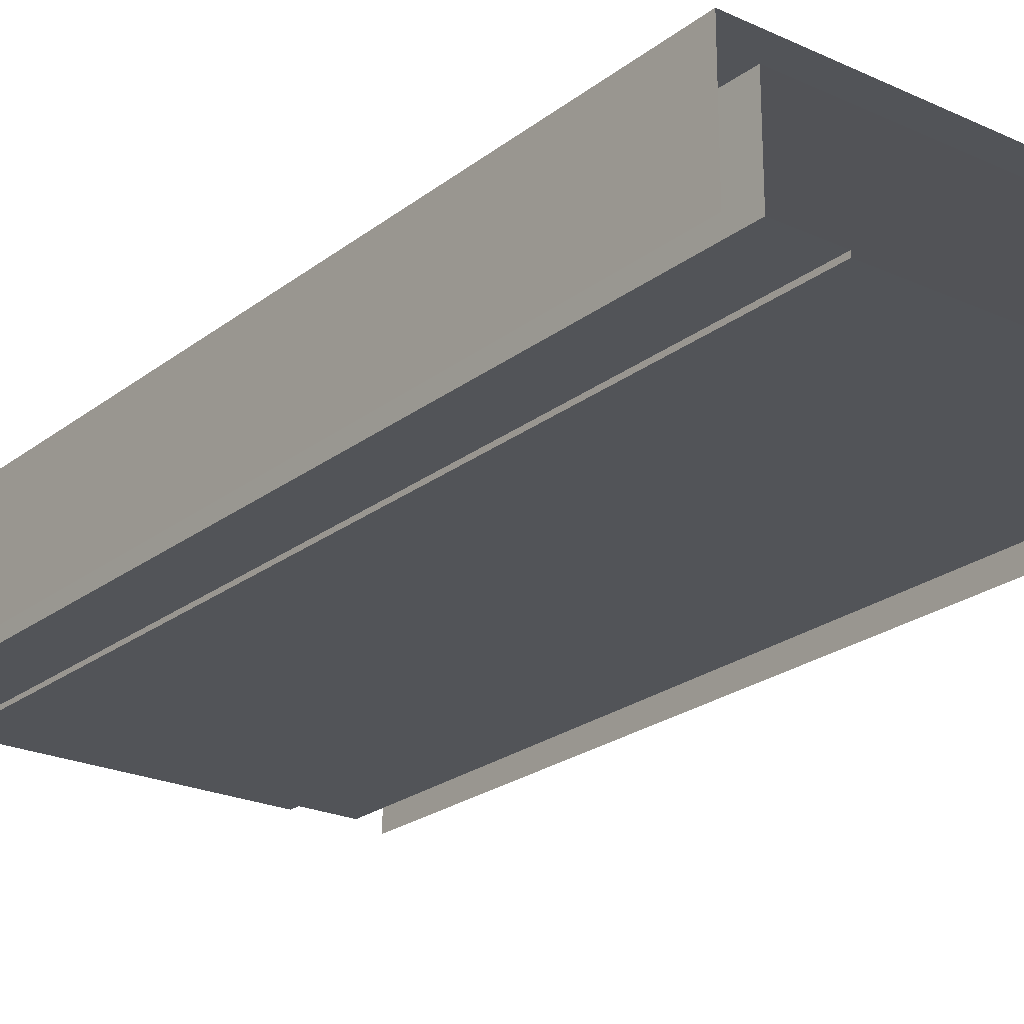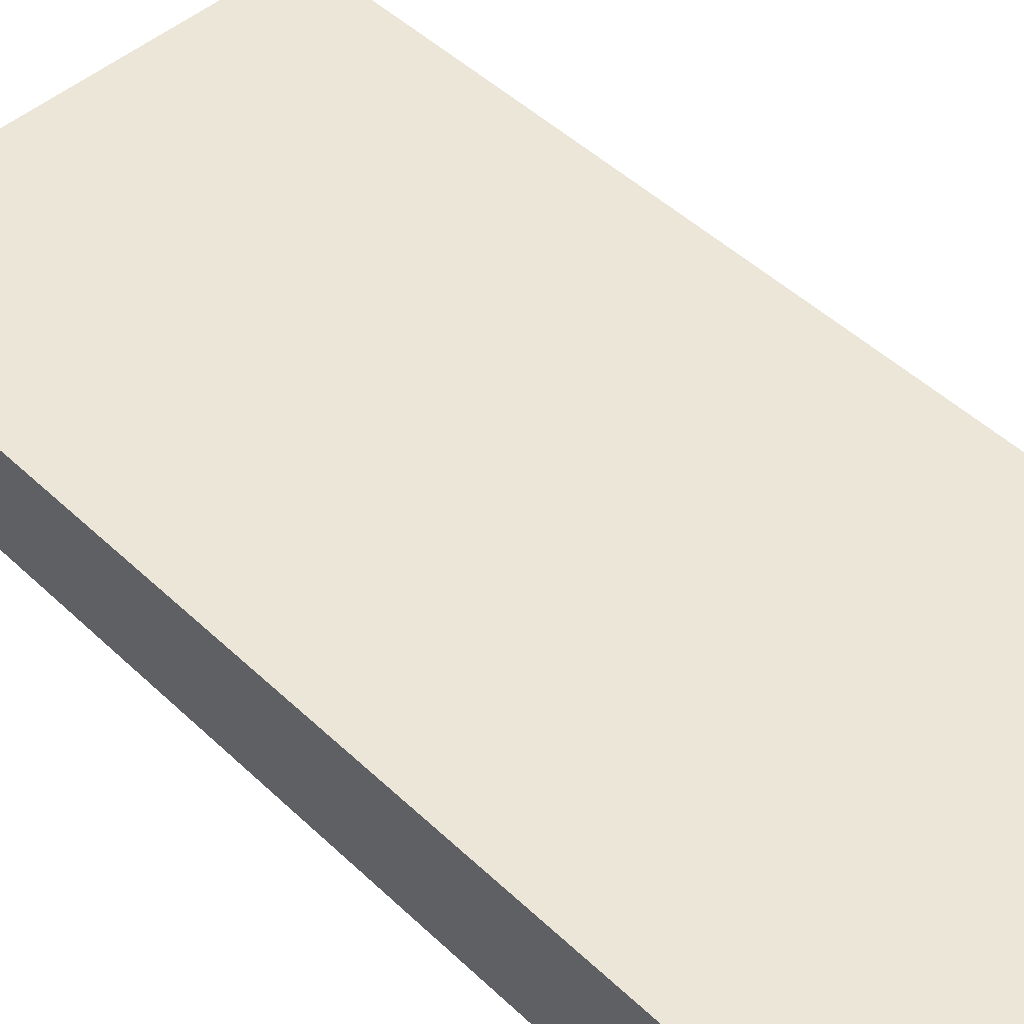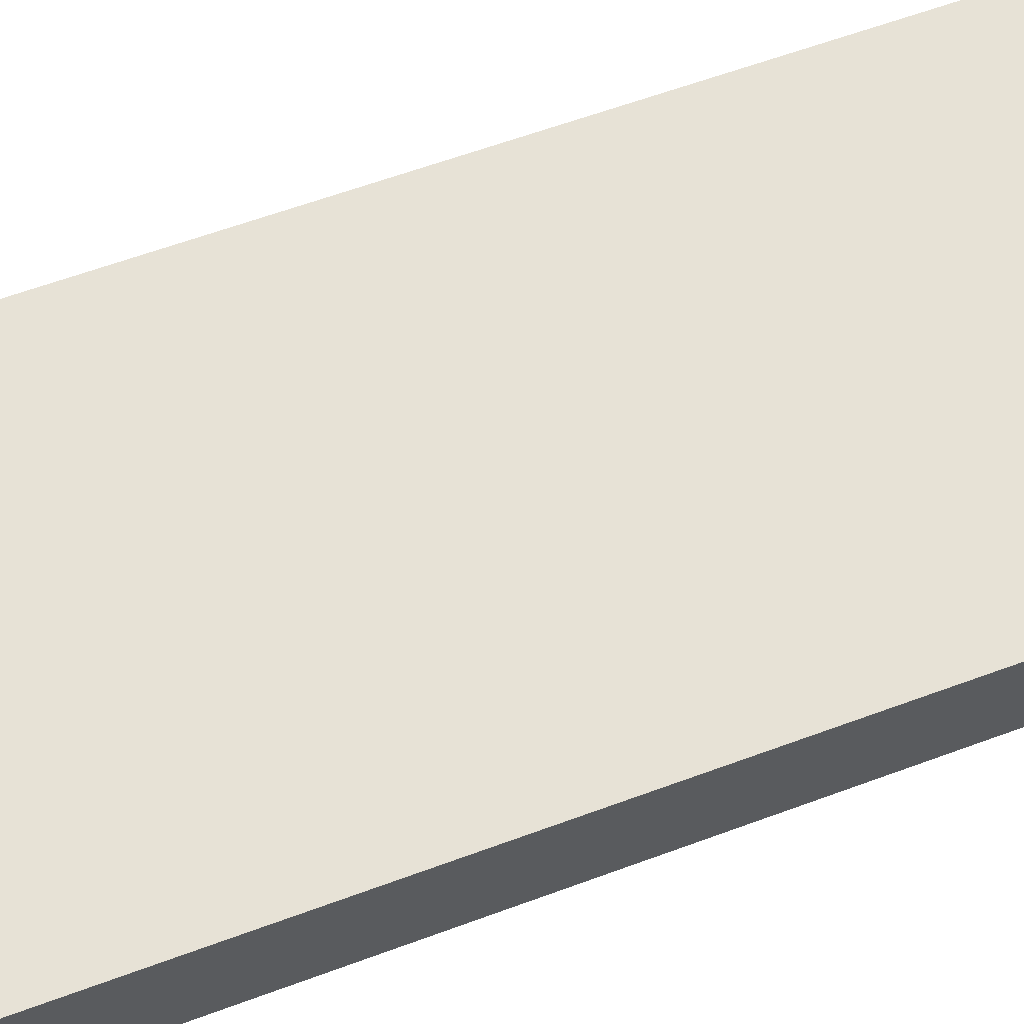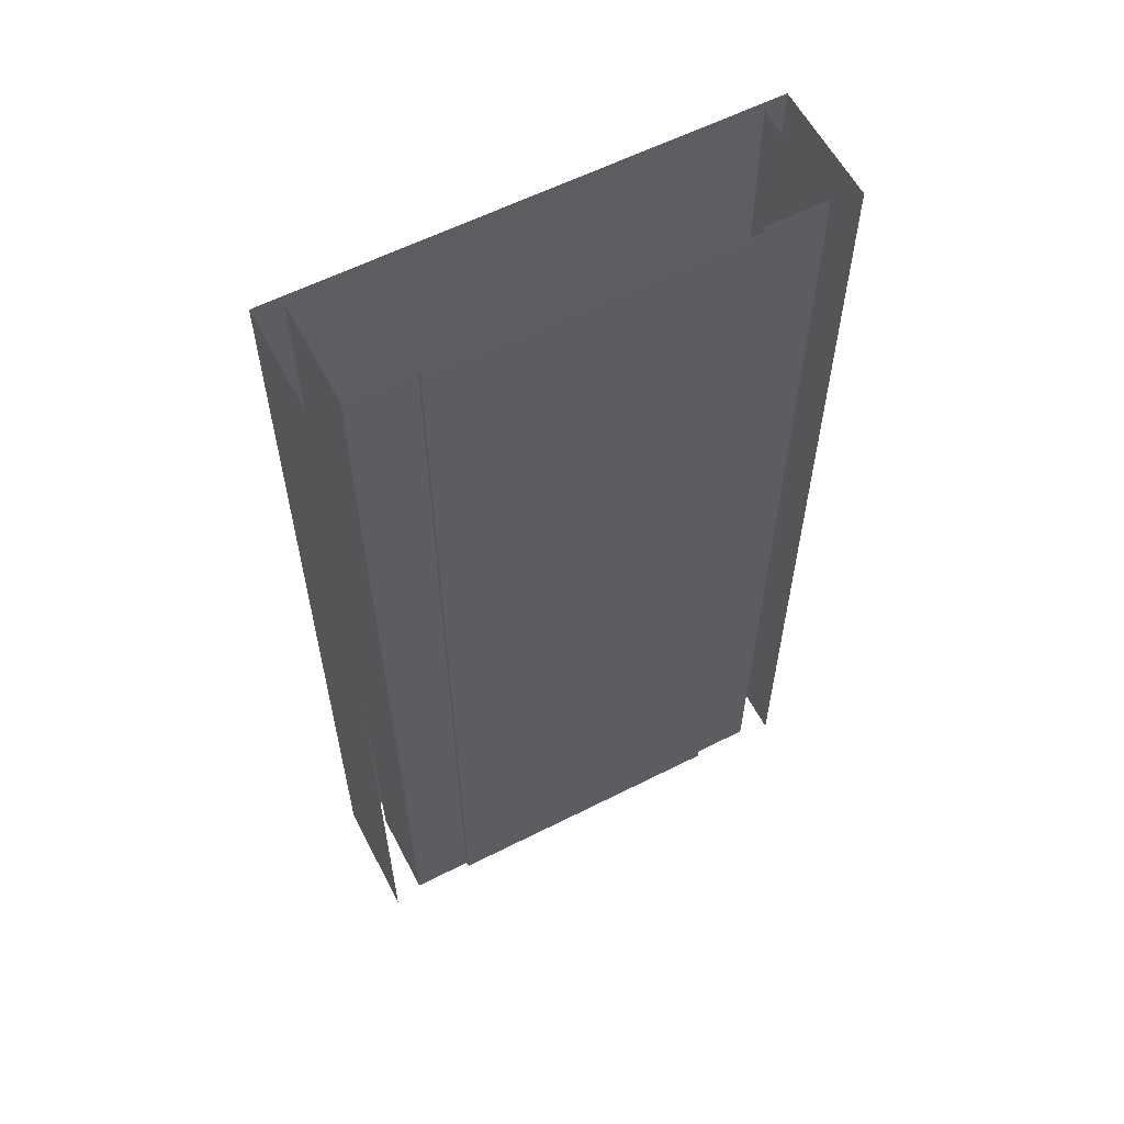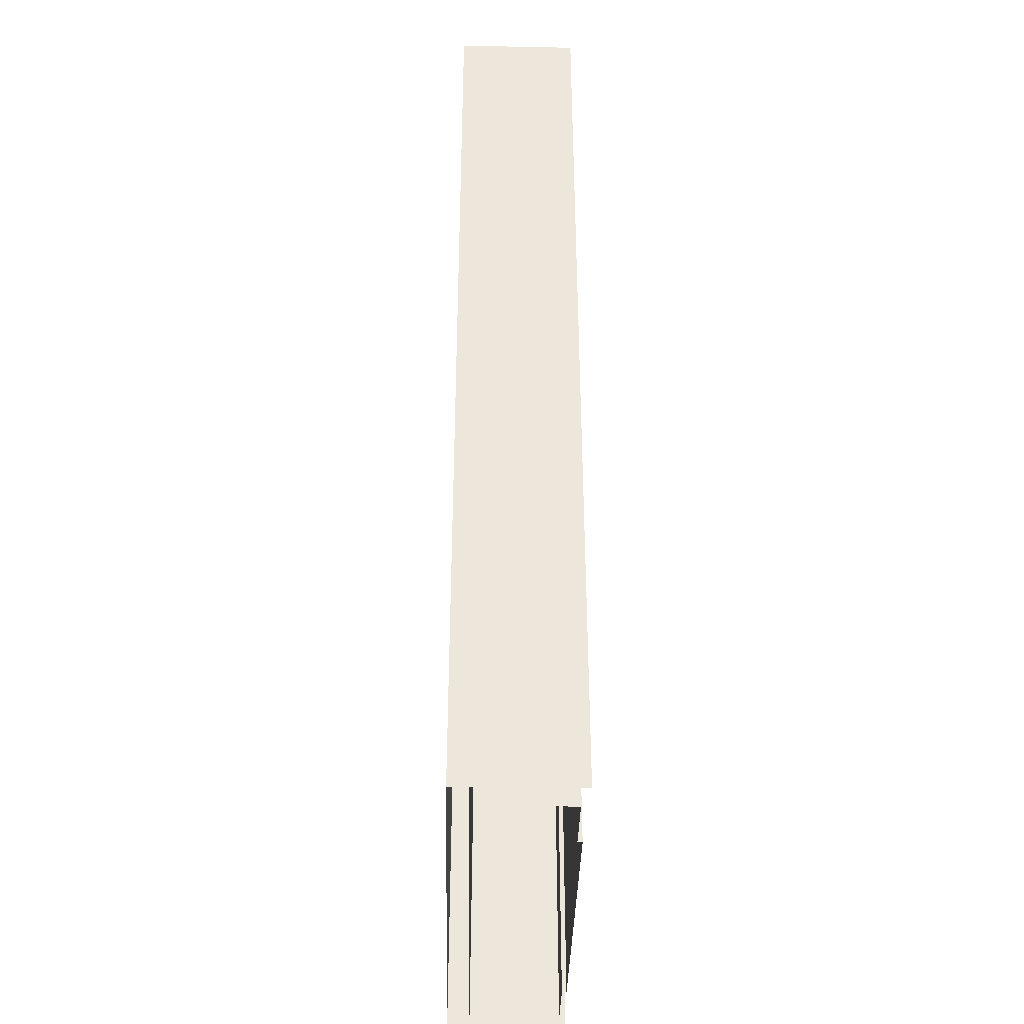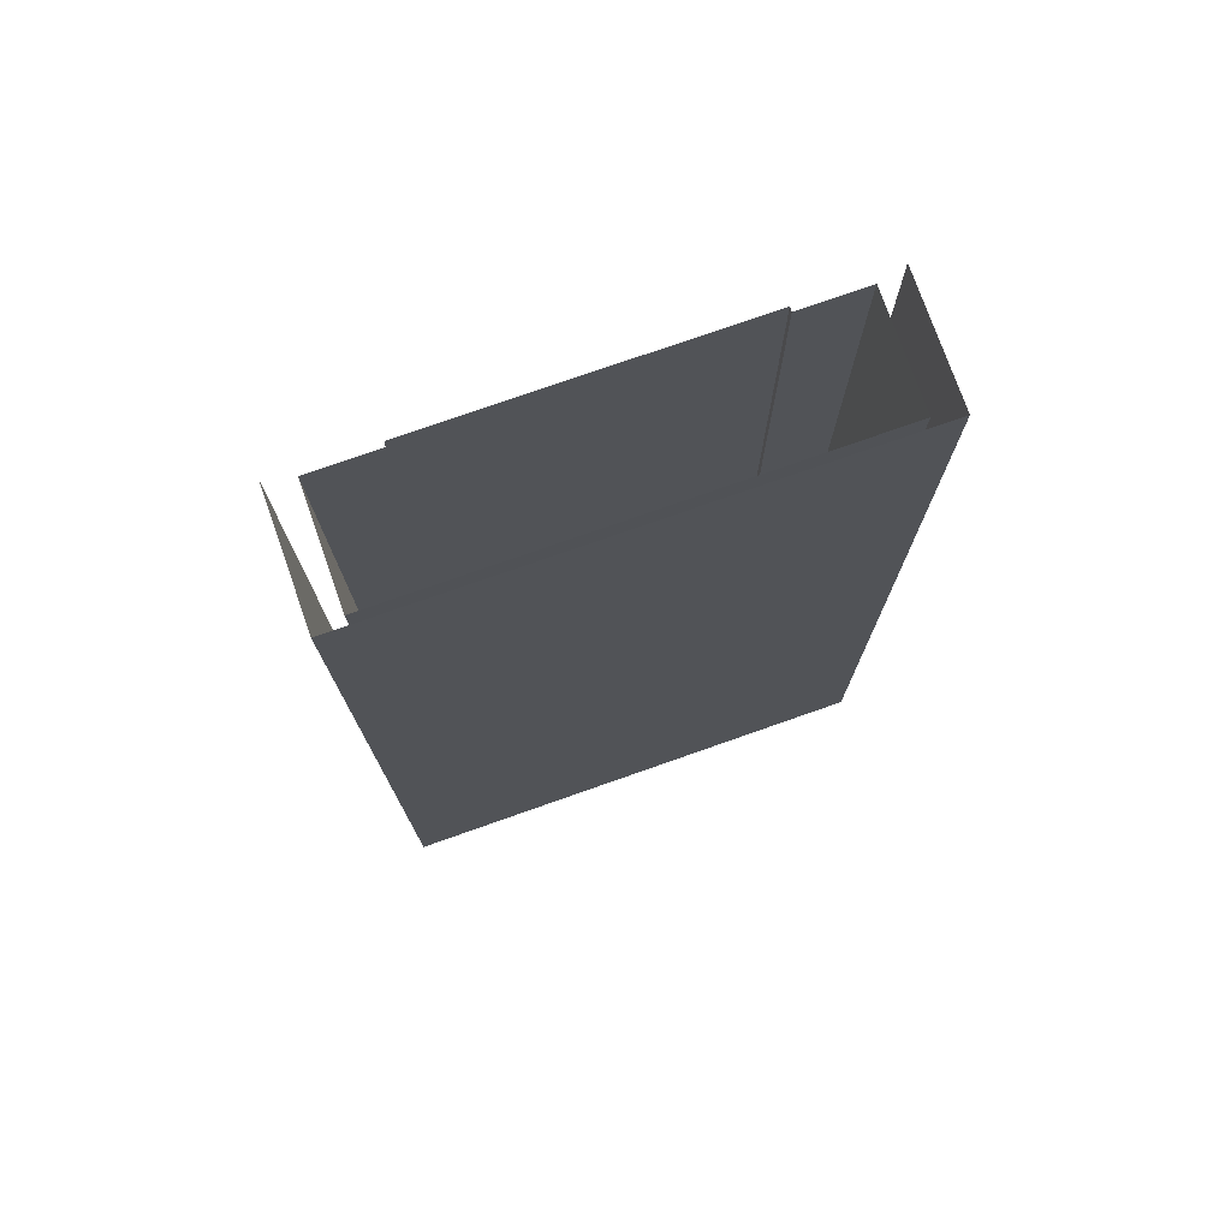
<metadata>
{"format":"obj","ext":"obj","renderer":"f3d","projection":"perspective","resolution":1024,"background":"white","views":[{"elev":-23.1,"azim":142.1,"up":"+Y"},{"elev":48.8,"azim":-43.8,"up":"+Y"},{"elev":62.9,"azim":69.6,"up":"+Y"},{"elev":59.5,"azim":-27.5,"up":"+Z"},{"elev":-38.5,"azim":-91.4,"up":"+Z"},{"elev":75.9,"azim":160.6,"up":"+Z"}]}
</metadata>
<code>
v  -14.12 0 -0
v  -10 0 -0
v  -10 0 -5.333
v  -14.1 0 -5.333
v  -14.15 0 5.333
v  -14.12 6.5 -0
v  -14.15 6.583 5.333
v  14.12 0 -0
v  14.12 6.5 -0
v  14.1 6.417 -5.333
v  14.1 0 -5.333
v  0 6.5 -0
v  0 6.417 -5.333
v  -16 7.5 -0
v  -16 -0.5 -0
v  -16 -0.5 5.333
v  -16 7.5 5.333
v  16 7.5 -0
v  16 -0.5 -0
v  16 -0.5 -5.333
v  16 7.5 -5.333
v  0 7.5 -0
v  0 7.5 5.333
v  16 7.5 5.333
v  10 0 -0
v  10 0 5.333
v  14.15 0 5.333
v  0 -0.3 -0
v  -10 -0.3 -0
v  -10 -0.3 5.333
v  0 -0.3 5.333
v  -10 -0.3 -5.333
v  10 -0.3 -0
v  10 -0.3 5.333
v  0 6.583 5.333
v  0 7.5 -5.333
v  -16 7.5 -5.333
v  -14.25 0 32
v  -10 0 32
v  -10 0 26.67
v  -14.23 0 26.67
v  -10 0 21.33
v  -14.21 0 21.33
v  -10 0 16
v  -14.19 0 16
v  -10 0 10.67
v  -14.17 0 10.67
v  -10 0 5.333
v  -10 0 -32
v  -14 0 -32
v  -14.02 0 -26.67
v  -10 0 -26.67
v  -14.04 0 -21.33
v  -10 0 -21.33
v  -14.06 0 -16
v  -10 0 -16
v  -14.08 0 -10.67
v  -10 0 -10.67
v  -14 6 -32
v  -14.02 6.083 -26.67
v  -14.04 6.167 -21.33
v  -14.06 6.25 -16
v  -14.08 6.333 -10.67
v  -14.1 6.417 -5.333
v  -14.23 6.917 26.67
v  -14.25 7 32
v  -14.21 6.833 21.33
v  -14.19 6.75 16
v  -14.17 6.667 10.67
v  14.25 0 32
v  14.25 7 32
v  14.23 6.917 26.67
v  14.23 0 26.67
v  14.21 6.833 21.33
v  14.21 0 21.33
v  14.19 6.75 16
v  14.19 0 16
v  14.17 6.667 10.67
v  14.17 0 10.67
v  14.15 6.583 5.333
v  14 6 -32
v  14 0 -32
v  14.02 0 -26.67
v  14.02 6.083 -26.67
v  14.04 0 -21.33
v  14.04 6.167 -21.33
v  14.06 0 -16
v  14.06 6.25 -16
v  14.08 0 -10.67
v  14.08 6.333 -10.67
v  0 7 32
v  0 6.917 26.67
v  0 6.833 21.33
v  0 6.75 16
v  0 6.667 10.67
v  0 6 -32
v  0 6.083 -26.67
v  0 6.167 -21.33
v  0 6.25 -16
v  0 6.333 -10.67
v  -16 7.5 -32
v  -16 -0.5 -32
v  -16 -0.5 -26.67
v  -16 7.5 -26.67
v  -16 -0.5 -21.33
v  -16 7.5 -21.33
v  -16 -0.5 -16
v  -16 7.5 -16
v  -16 -0.5 -10.67
v  -16 7.5 -10.67
v  -16 -0.5 -5.333
v  -16 -0.5 32
v  -16 7.5 32
v  -16 7.5 26.67
v  -16 -0.5 26.67
v  -16 7.5 21.33
v  -16 -0.5 21.33
v  -16 7.5 16
v  -16 -0.5 16
v  -16 7.5 10.67
v  -16 -0.5 10.67
v  16 7.5 32
v  16 -0.5 32
v  16 -0.5 26.67
v  16 7.5 26.67
v  16 -0.5 21.33
v  16 7.5 21.33
v  16 -0.5 16
v  16 7.5 16
v  16 -0.5 10.67
v  16 7.5 10.67
v  16 -0.5 5.333
v  16 -0.5 -32
v  16 7.5 -32
v  16 7.5 -26.67
v  16 -0.5 -26.67
v  16 7.5 -21.33
v  16 -0.5 -21.33
v  16 7.5 -16
v  16 -0.5 -16
v  16 7.5 -10.67
v  16 -0.5 -10.67
v  0 7.5 -32
v  0 7.5 -26.67
v  0 7.5 -21.33
v  0 7.5 -16
v  0 7.5 -10.67
v  0 7.5 32
v  0 7.5 26.67
v  0 7.5 21.33
v  0 7.5 16
v  0 7.5 10.67
v  10 0 -32
v  10 0 -26.67
v  10 0 -21.33
v  10 0 -16
v  10 0 -10.67
v  10 0 -5.333
v  10 0 32
v  10 0 26.67
v  10 0 21.33
v  10 0 16
v  10 0 10.67
v  0 -0.3 -32
v  -10 -0.3 -32
v  -10 -0.3 -26.67
v  0 -0.3 -26.67
v  -10 -0.3 -21.33
v  0 -0.3 -21.33
v  -10 -0.3 -16
v  0 -0.3 -16
v  -10 -0.3 -10.67
v  0 -0.3 -10.67
v  0 -0.3 -5.333
v  -10 -0.3 32
v  0 -0.3 32
v  0 -0.3 26.67
v  -10 -0.3 26.67
v  0 -0.3 21.33
v  -10 -0.3 21.33
v  0 -0.3 16
v  -10 -0.3 16
v  0 -0.3 10.67
v  -10 -0.3 10.67
v  10 -0.3 -32
v  10 -0.3 -26.67
v  10 -0.3 -21.33
v  10 -0.3 -16
v  10 -0.3 -10.67
v  10 -0.3 -5.333
v  10 -0.3 32
v  10 -0.3 26.67
v  10 -0.3 21.33
v  10 -0.3 16
v  10 -0.3 10.67
g Slope_U_Node
f 1 2 3
f 3 4 1
f 5 1 6
f 6 7 5
f 8 9 10
f 10 11 8
f 9 12 13
f 13 10 9
f 14 15 16
f 16 17 14
f 18 19 20
f 20 21 18
f 18 22 23
f 23 24 18
f 8 25 26
f 26 27 8
f 28 29 30
f 30 31 28
f 2 29 32
f 32 3 2
f 25 33 34
f 34 26 25
f 6 12 35
f 35 7 6
f 14 22 36
f 36 37 14
f 33 28 31
f 31 34 33
f 38 39 40
f 40 41 38
f 41 40 42
f 42 43 41
f 43 42 44
f 44 45 43
f 45 44 46
f 46 47 45
f 47 46 48
f 48 5 47
f 5 48 2
f 2 1 5
f 49 50 51
f 51 52 49
f 52 51 53
f 53 54 52
f 54 53 55
f 55 56 54
f 56 55 57
f 57 58 56
f 58 57 4
f 4 3 58
f 51 50 59
f 59 60 51
f 53 51 60
f 60 61 53
f 55 53 61
f 61 62 55
f 57 55 62
f 62 63 57
f 4 57 63
f 63 64 4
f 1 4 64
f 64 6 1
f 65 66 38
f 38 41 65
f 67 65 41
f 41 43 67
f 68 67 43
f 43 45 68
f 69 68 45
f 45 47 69
f 7 69 47
f 47 5 7
f 70 71 72
f 72 73 70
f 73 72 74
f 74 75 73
f 75 74 76
f 76 77 75
f 77 76 78
f 78 79 77
f 79 78 80
f 80 27 79
f 27 80 9
f 9 8 27
f 81 82 83
f 83 84 81
f 84 83 85
f 85 86 84
f 86 85 87
f 87 88 86
f 88 87 89
f 89 90 88
f 90 89 11
f 11 10 90
f 71 91 92
f 92 72 71
f 72 92 93
f 93 74 72
f 74 93 94
f 94 76 74
f 76 94 95
f 95 78 76
f 78 95 35
f 35 80 78
f 80 35 12
f 12 9 80
f 96 81 84
f 84 97 96
f 97 84 86
f 86 98 97
f 98 86 88
f 88 99 98
f 99 88 90
f 90 100 99
f 100 90 10
f 10 13 100
f 101 102 103
f 103 104 101
f 104 103 105
f 105 106 104
f 106 105 107
f 107 108 106
f 108 107 109
f 109 110 108
f 110 109 111
f 111 37 110
f 37 111 15
f 15 14 37
f 112 113 114
f 114 115 112
f 115 114 116
f 116 117 115
f 117 116 118
f 118 119 117
f 119 118 120
f 120 121 119
f 121 120 17
f 17 16 121
f 122 123 124
f 124 125 122
f 125 124 126
f 126 127 125
f 127 126 128
f 128 129 127
f 129 128 130
f 130 131 129
f 131 130 132
f 132 24 131
f 24 132 19
f 19 18 24
f 133 134 135
f 135 136 133
f 136 135 137
f 137 138 136
f 138 137 139
f 139 140 138
f 140 139 141
f 141 142 140
f 142 141 21
f 21 20 142
f 134 143 144
f 144 135 134
f 135 144 145
f 145 137 135
f 137 145 146
f 146 139 137
f 139 146 147
f 147 141 139
f 141 147 36
f 36 21 141
f 21 36 22
f 22 18 21
f 148 122 125
f 125 149 148
f 149 125 127
f 127 150 149
f 150 127 129
f 129 151 150
f 151 129 131
f 131 152 151
f 152 131 24
f 24 23 152
f 82 153 154
f 154 83 82
f 83 154 155
f 155 85 83
f 85 155 156
f 156 87 85
f 87 156 157
f 157 89 87
f 89 157 158
f 158 11 89
f 11 158 25
f 25 8 11
f 159 70 73
f 73 160 159
f 160 73 75
f 75 161 160
f 161 75 77
f 77 162 161
f 162 77 79
f 79 163 162
f 163 79 27
f 27 26 163
f 164 165 166
f 166 167 164
f 167 166 168
f 168 169 167
f 169 168 170
f 170 171 169
f 171 170 172
f 172 173 171
f 173 172 32
f 32 174 173
f 174 32 29
f 29 28 174
f 175 176 177
f 177 178 175
f 178 177 179
f 179 180 178
f 180 179 181
f 181 182 180
f 182 181 183
f 183 184 182
f 184 183 31
f 31 30 184
f 39 175 178
f 178 40 39
f 40 178 180
f 180 42 40
f 42 180 182
f 182 44 42
f 44 182 184
f 184 46 44
f 46 184 30
f 30 48 46
f 48 30 29
f 29 2 48
f 165 49 52
f 52 166 165
f 166 52 54
f 54 168 166
f 168 54 56
f 56 170 168
f 170 56 58
f 58 172 170
f 172 58 3
f 3 32 172
f 153 185 186
f 186 154 153
f 154 186 187
f 187 155 154
f 155 187 188
f 188 156 155
f 156 188 189
f 189 157 156
f 157 189 190
f 190 158 157
f 158 190 33
f 33 25 158
f 191 159 160
f 160 192 191
f 192 160 161
f 161 193 192
f 193 161 162
f 162 194 193
f 194 162 163
f 163 195 194
f 195 163 26
f 26 34 195
f 59 96 97
f 97 60 59
f 60 97 98
f 98 61 60
f 61 98 99
f 99 62 61
f 62 99 100
f 100 63 62
f 63 100 13
f 13 64 63
f 64 13 12
f 12 6 64
f 91 66 65
f 65 92 91
f 92 65 67
f 67 93 92
f 93 67 68
f 68 94 93
f 94 68 69
f 69 95 94
f 95 69 7
f 7 35 95
f 113 148 149
f 149 114 113
f 114 149 150
f 150 116 114
f 116 150 151
f 151 118 116
f 118 151 152
f 152 120 118
f 120 152 23
f 23 17 120
f 17 23 22
f 22 14 17
f 143 101 104
f 104 144 143
f 144 104 106
f 106 145 144
f 145 106 108
f 108 146 145
f 146 108 110
f 110 147 146
f 147 110 37
f 37 36 147
f 185 164 167
f 167 186 185
f 186 167 169
f 169 187 186
f 187 169 171
f 171 188 187
f 188 171 173
f 173 189 188
f 189 173 174
f 174 190 189
f 190 174 28
f 28 33 190
f 176 191 192
f 192 177 176
f 177 192 193
f 193 179 177
f 179 193 194
f 194 181 179
f 181 194 195
f 195 183 181
f 183 195 34
f 34 31 183

</code>
